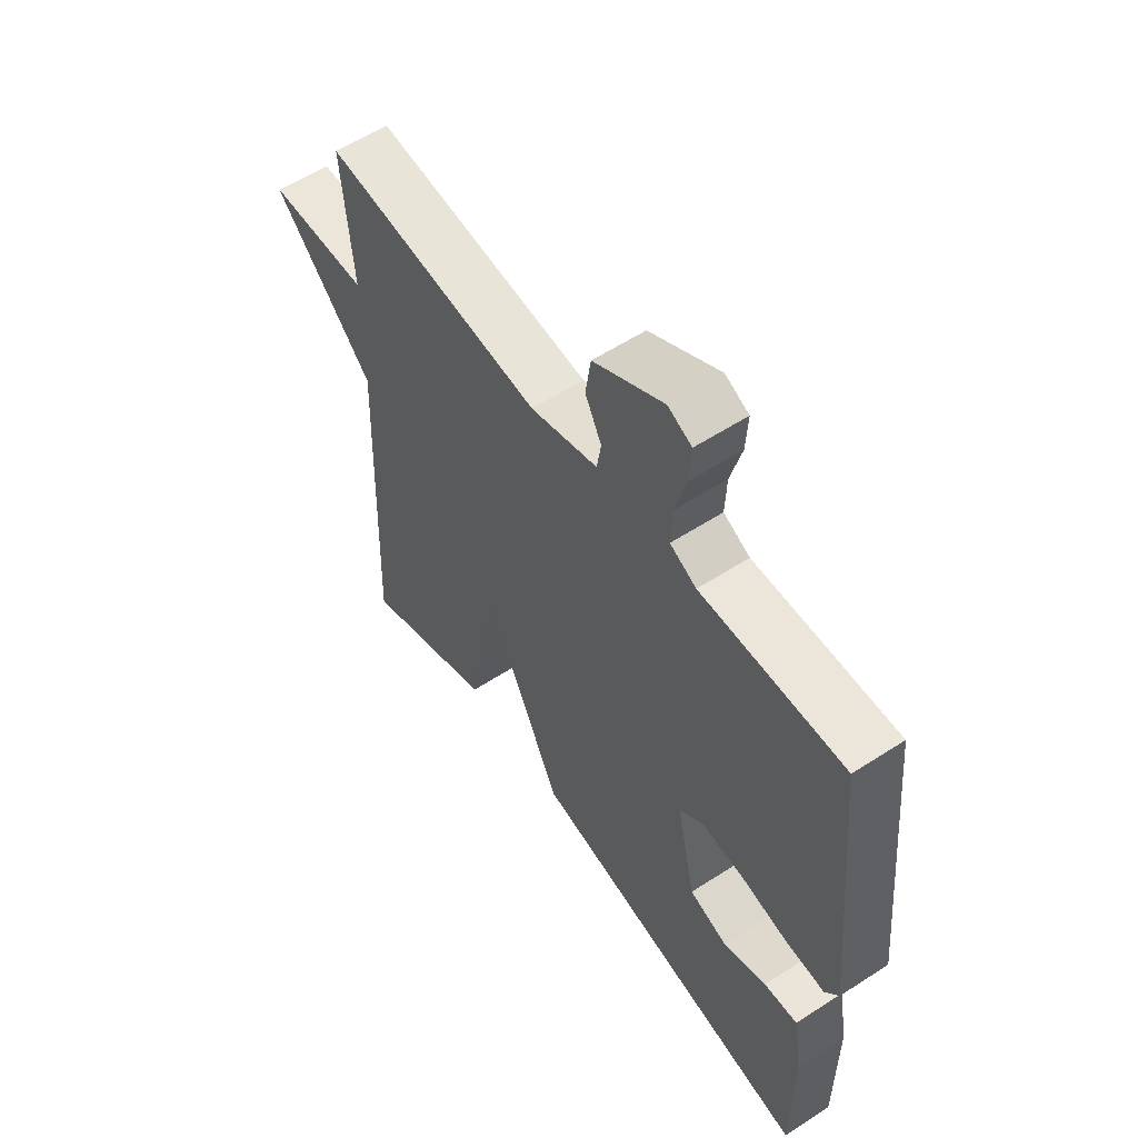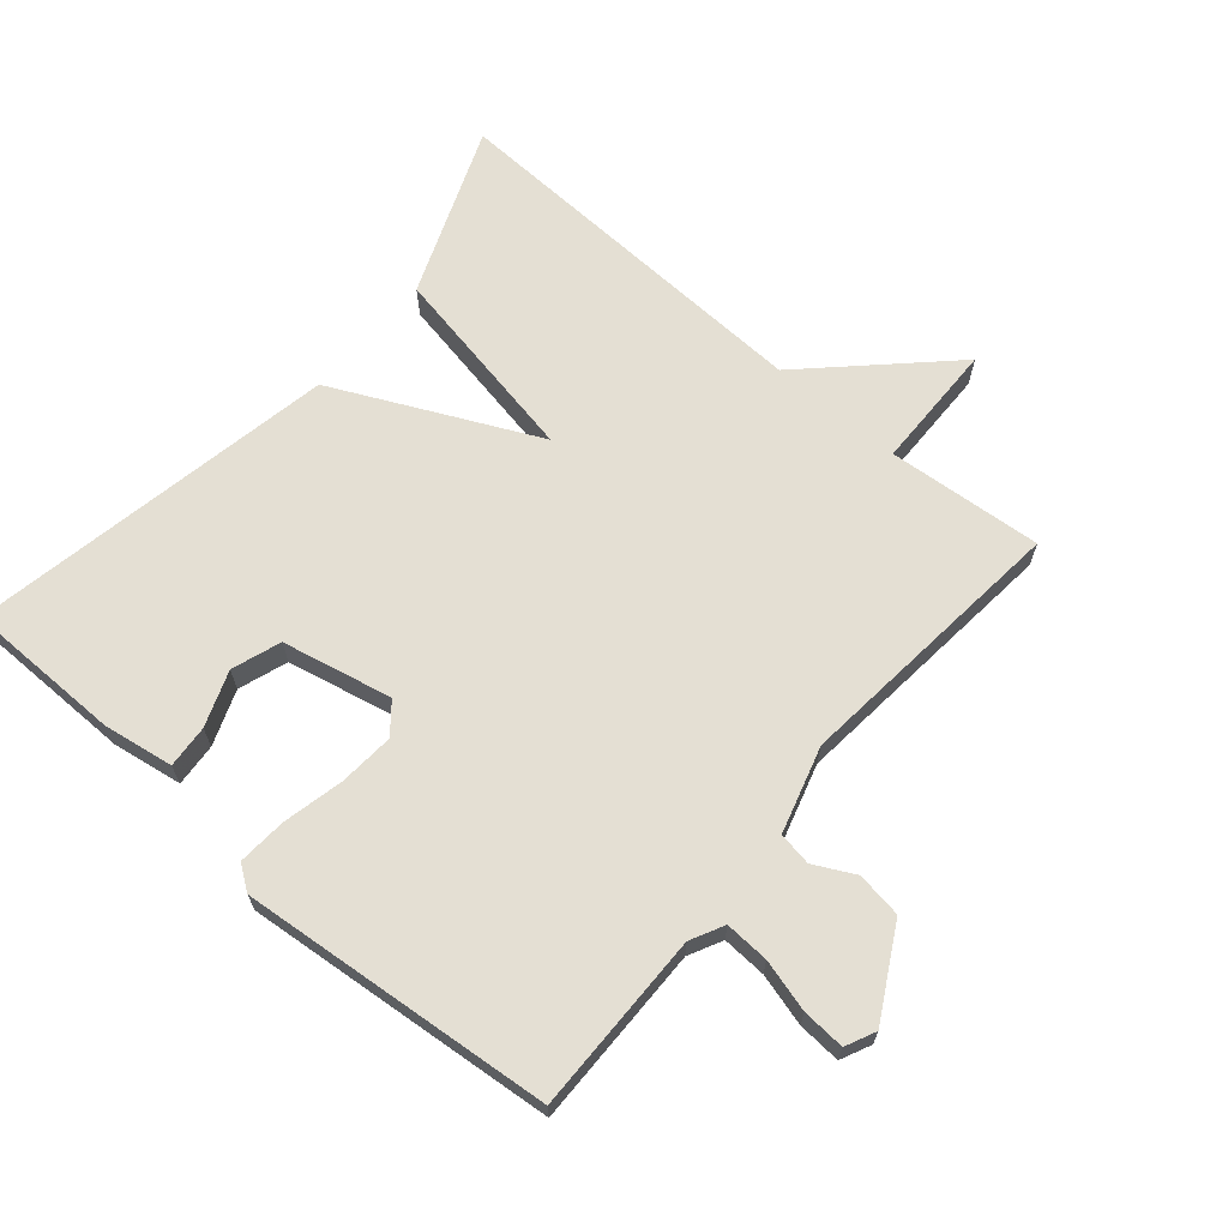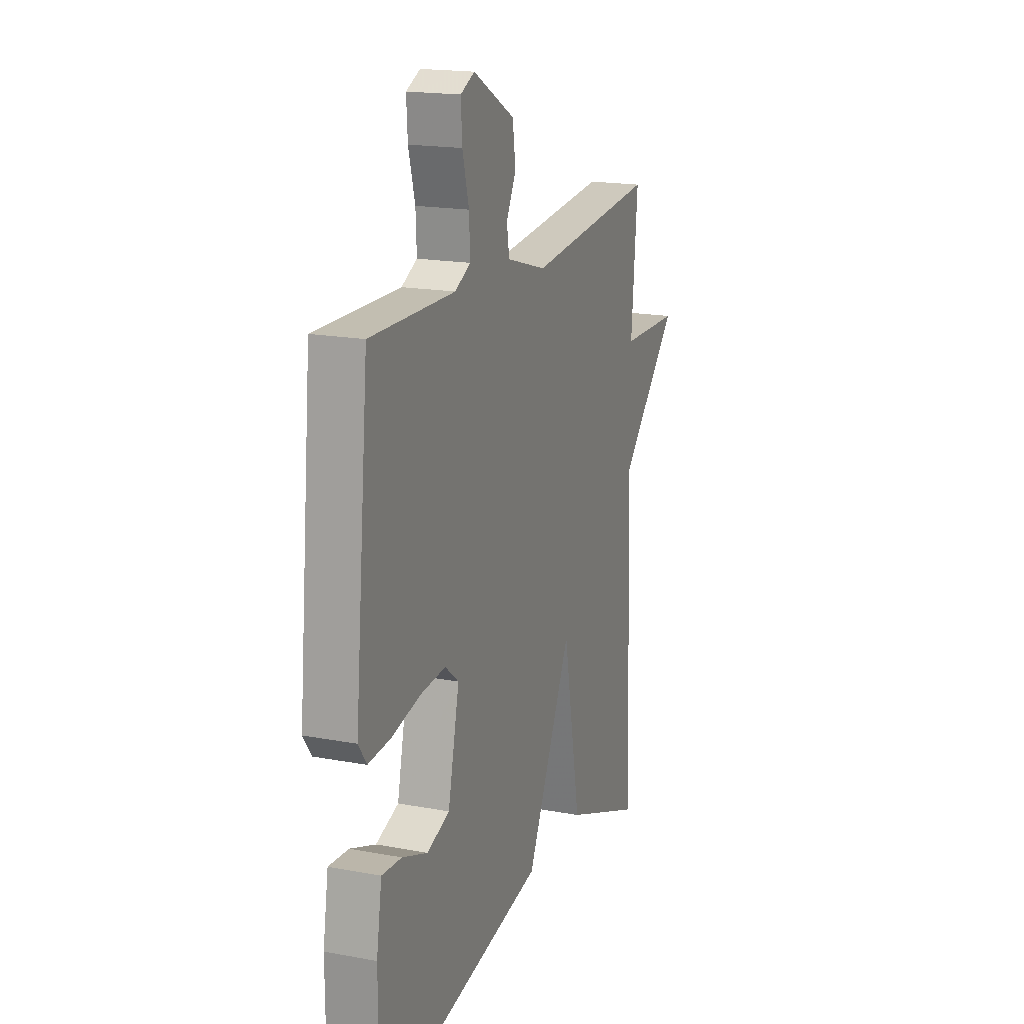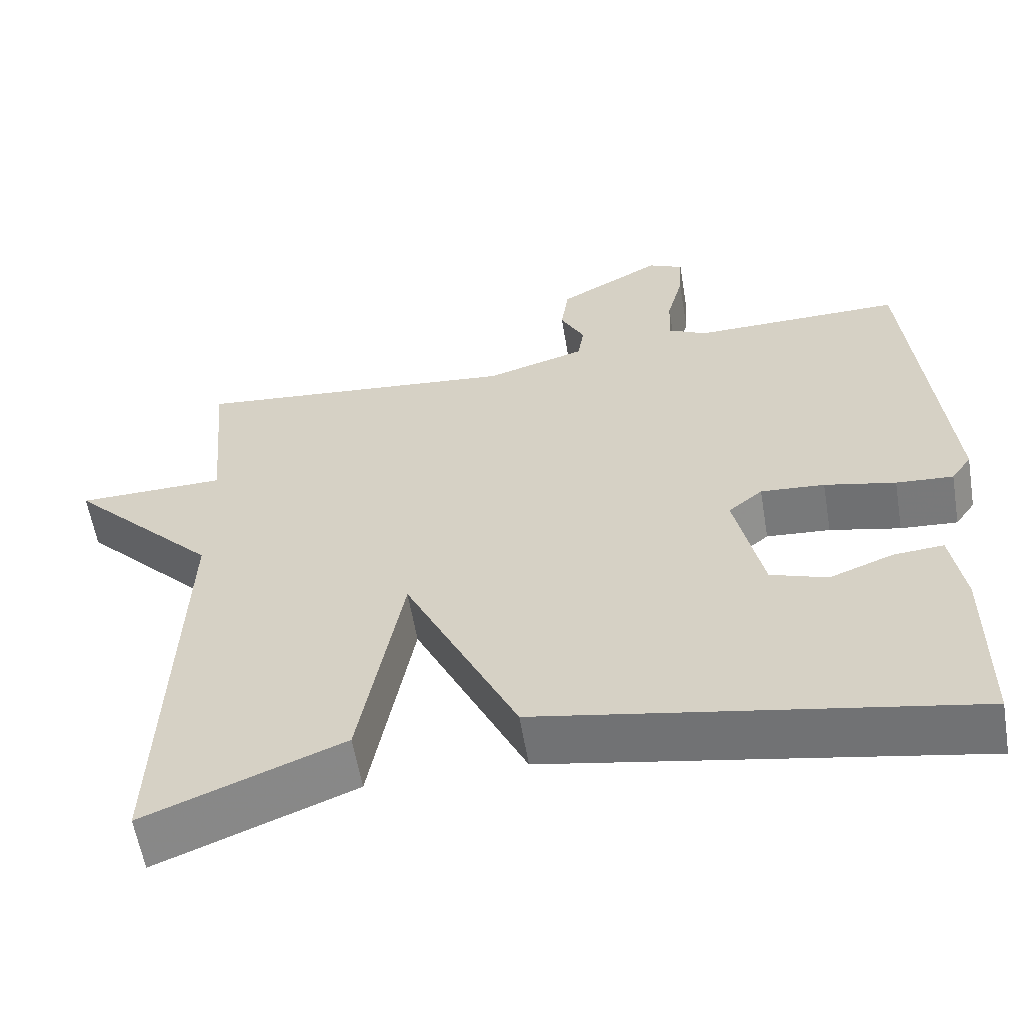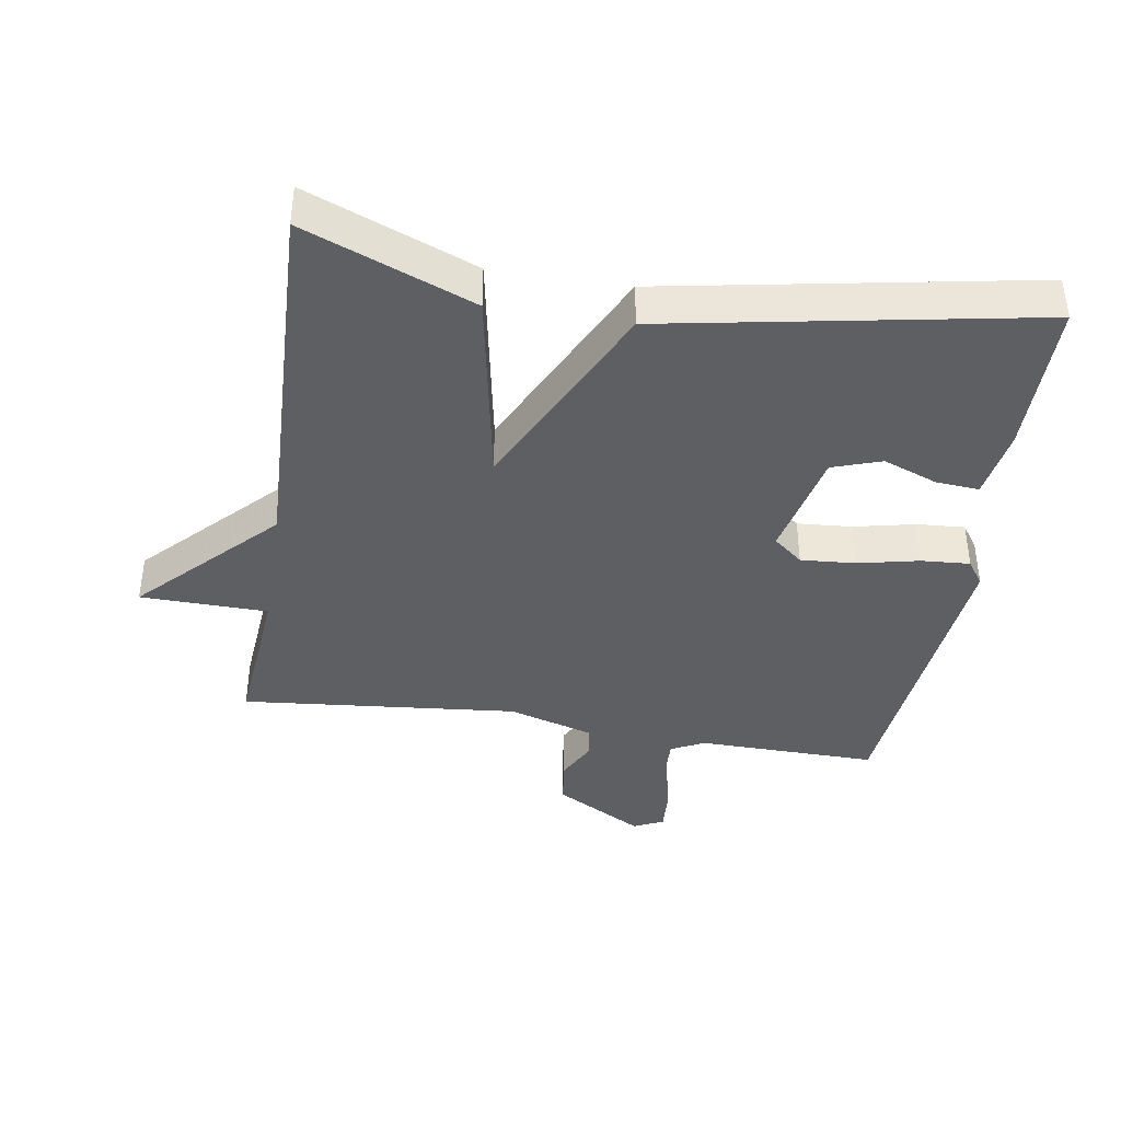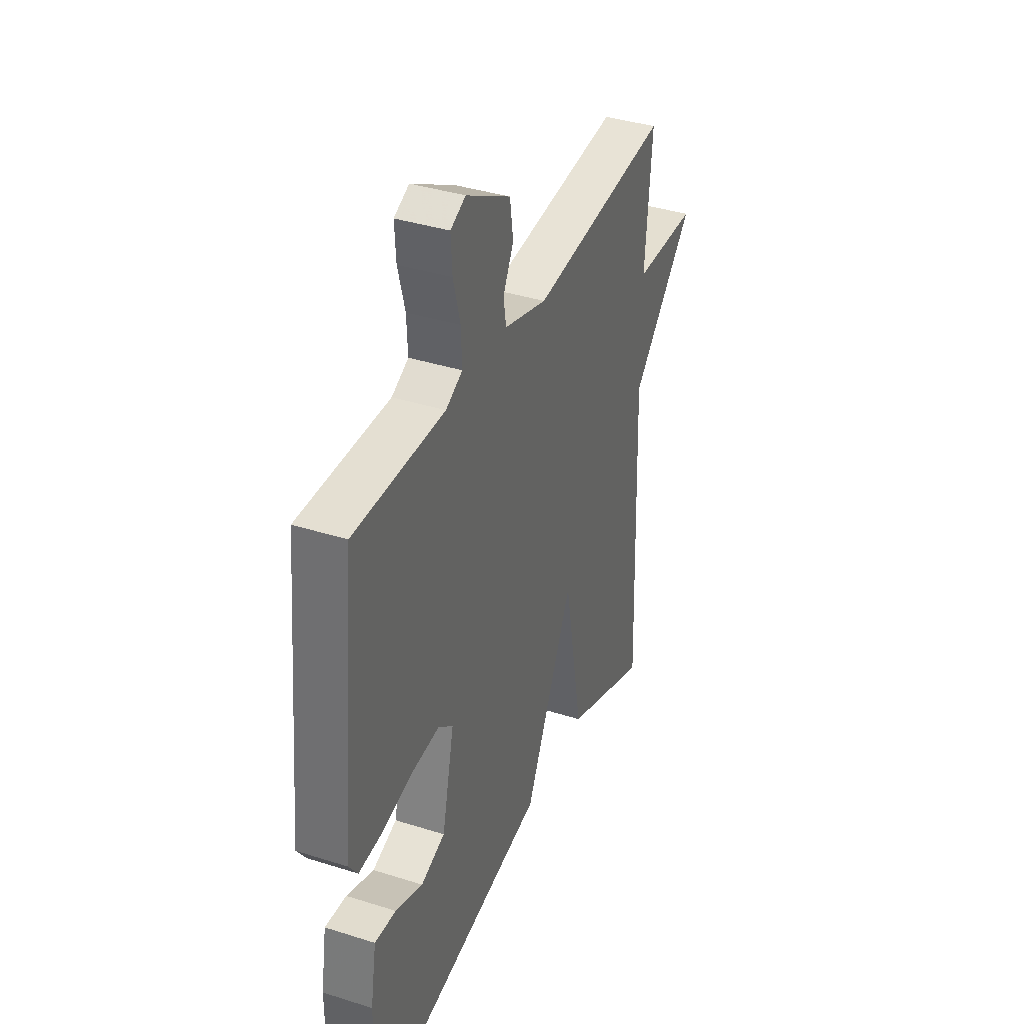
<metadata>
{"format":"obj","ext":"obj","renderer":"f3d","projection":"perspective","resolution":1024,"background":"white","views":[{"elev":57.4,"azim":-124.0,"up":"+Z"},{"elev":66.6,"azim":-49.4,"up":"+Y"},{"elev":17.9,"azim":-69.8,"up":"+Z"},{"elev":-58.9,"azim":-170.5,"up":"+Z"},{"elev":-40.0,"azim":170.9,"up":"+Y"},{"elev":37.7,"azim":-67.9,"up":"+Z"}]}
</metadata>
<code>
v 0.5 0.07 -0.5
v 0.248 0.07 -0.4
v 0.192 0.07 -0.1
v 0.048 0.07 -0.4
v -0.5 0.07 -0.5
v -0.501 0.07 -0.266
v -0.484 0.07 -0.161
v -0.42 0.07 -0.166
v -0.338 0.07 -0.197
v -0.265 0.07 -0.172
v -0.229 0.07 -0.008
v -0.273 0.07 0.028
v -0.355 0.07 0.022
v -0.446 0.07 0.002
v -0.519 0.07 -0.003
v -0.545 0.07 0.034
v -0.5 0.07 0.5
v -0.23 0.07 0.496
v -0.18 0.07 0.521
v -0.183 0.07 0.587
v -0.204 0.07 0.665
v -0.208 0.07 0.729
v -0.163 0.07 0.75
v -0.03 0.07 0.676
v -0.02 0.07 0.608
v -0.051 0.07 0.548
v -0.043 0.07 0.498
v 0.085 0.07 0.46
v 0.5 0.07 0.5
v 0.48 0.07 0.269
v 0.67 0.07 0.265
v 0.48 0.07 0.069
v 0.5 0 -0.5
v 0.248 0 -0.4
v 0.192 0 -0.1
v 0.048 0 -0.4
v -0.5 0 -0.5
v -0.501 0 -0.266
v -0.484 0 -0.161
v -0.42 0 -0.166
v -0.338 0 -0.197
v -0.265 0 -0.172
v -0.229 0 -0.008
v -0.273 0 0.028
v -0.355 0 0.022
v -0.446 0 0.002
v -0.519 0 -0.003
v -0.545 0 0.034
v -0.5 0 0.5
v -0.23 0 0.496
v -0.18 0 0.521
v -0.183 0 0.587
v -0.204 0 0.665
v -0.208 0 0.729
v -0.163 0 0.75
v -0.03 0 0.676
v -0.02 0 0.608
v -0.051 0 0.548
v -0.043 0 0.498
v 0.085 0 0.46
v 0.5 0 0.5
v 0.48 0 0.269
v 0.67 0 0.265
v 0.48 0 0.069
f 30 31 32
f 28 29 30
f 27 28 30 32
f 24 25 26
f 23 24 26
f 22 23 26
f 21 22 26
f 20 21 26
f 19 20 26 27
f 27 32 1
f 19 27 1
f 18 19 1
f 16 17 18
f 15 16 18
f 14 15 18
f 13 14 18
f 7 8 9
f 6 7 9
f 5 6 9
f 4 5 9
f 3 4 9 10
f 1 2 3
f 12 13 18
f 11 12 18
f 3 10 11
f 3 11 18
f 1 3 18
f 64 63 62
f 62 61 60
f 64 62 60 59
f 58 57 56
f 58 56 55
f 58 55 54
f 58 54 53
f 58 53 52
f 59 58 52 51
f 33 64 59
f 33 59 51
f 33 51 50
f 50 49 48
f 50 48 47
f 50 47 46
f 50 46 45
f 41 40 39
f 41 39 38
f 41 38 37
f 41 37 36
f 42 41 36 35
f 35 34 33
f 50 45 44
f 50 44 43
f 43 42 35
f 50 43 35
f 50 35 33
f 1 33 34 2
f 2 34 35 3
f 3 35 36 4
f 4 36 37 5
f 5 37 38 6
f 6 38 39 7
f 7 39 40 8
f 8 40 41 9
f 9 41 42 10
f 10 42 43 11
f 11 43 44 12
f 12 44 45 13
f 13 45 46 14
f 14 46 47 15
f 15 47 48 16
f 16 48 49 17
f 17 49 50 18
f 18 50 51 19
f 19 51 52 20
f 20 52 53 21
f 21 53 54 22
f 22 54 55 23
f 23 55 56 24
f 24 56 57 25
f 25 57 58 26
f 26 58 59 27
f 27 59 60 28
f 28 60 61 29
f 29 61 62 30
f 30 62 63 31
f 31 63 64 32
f 32 64 33 1

</code>
